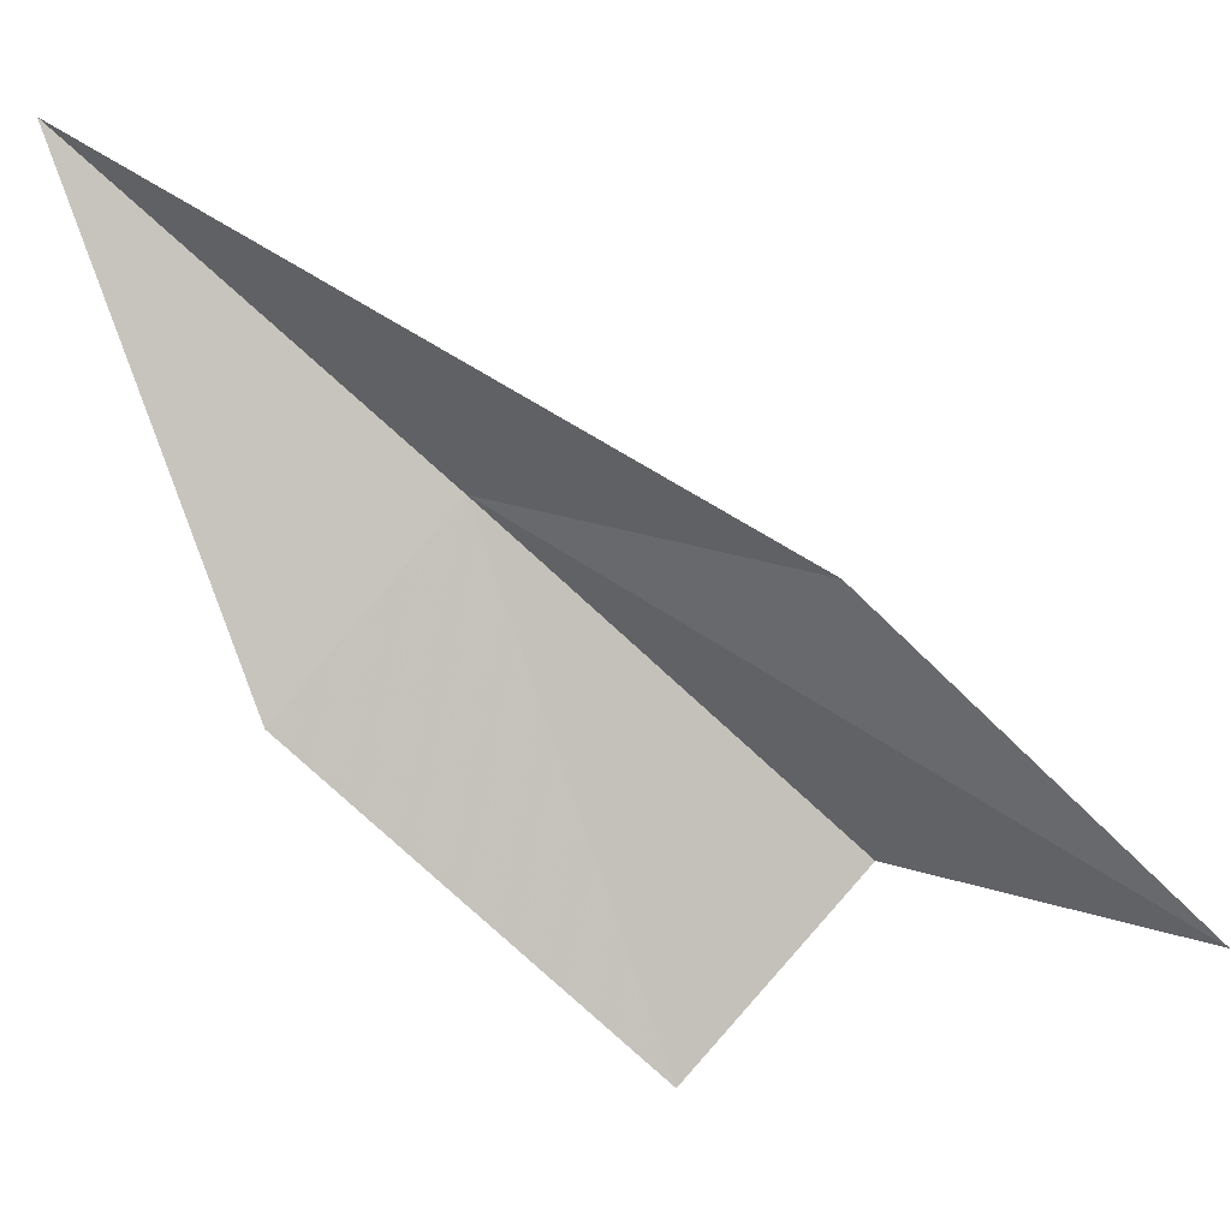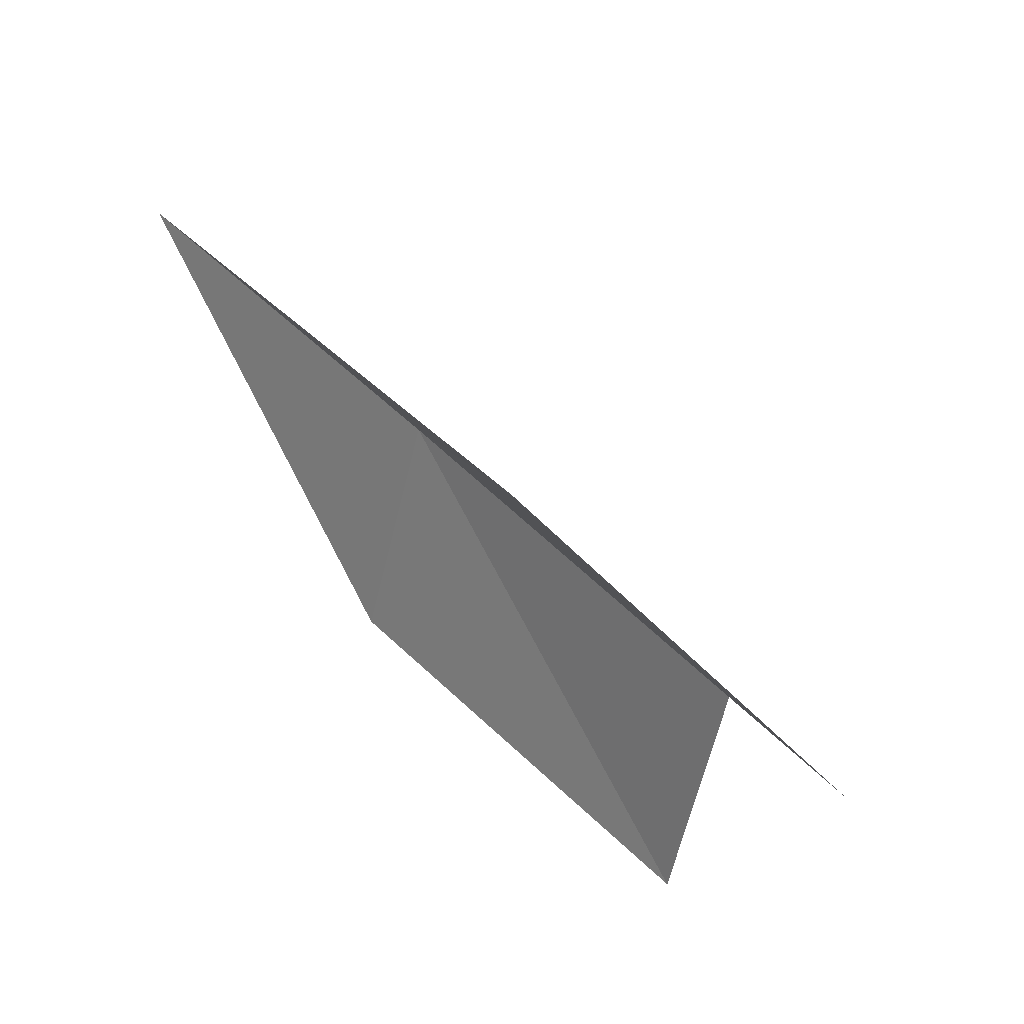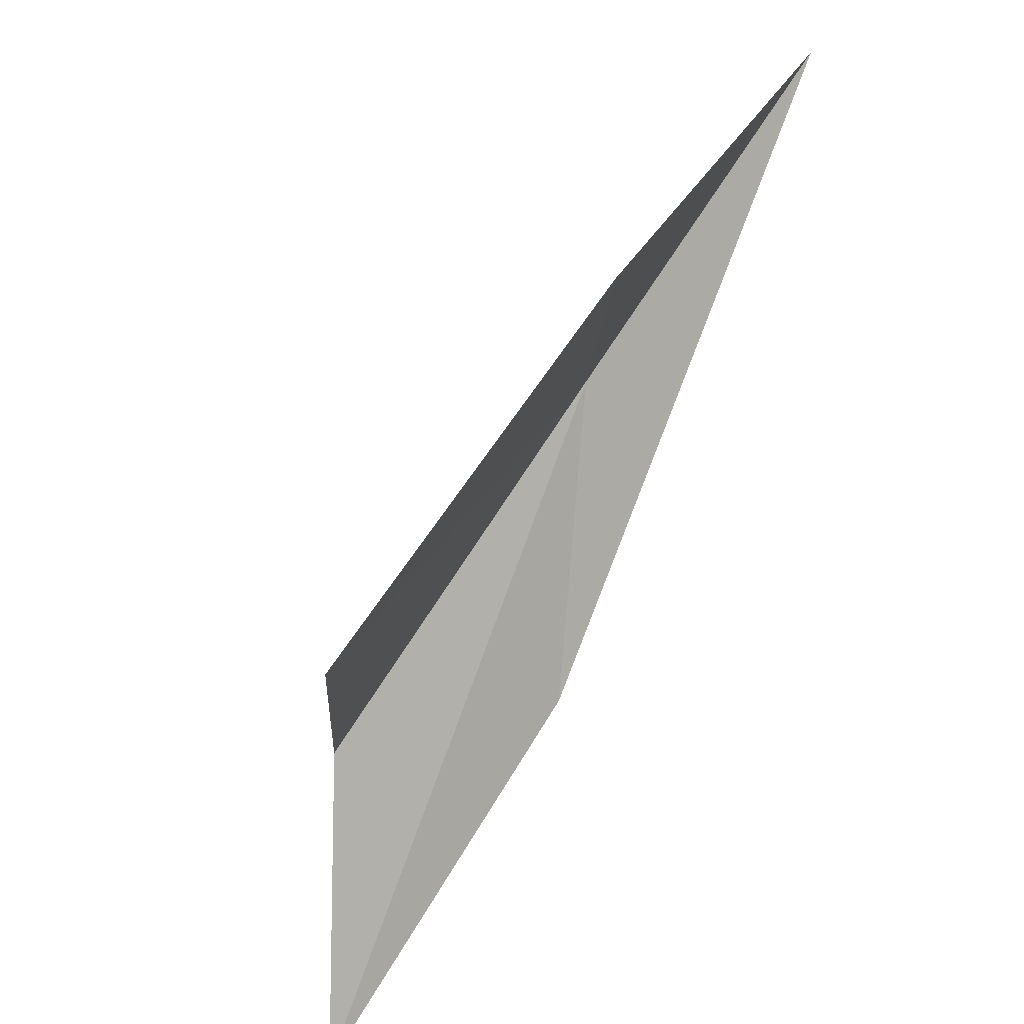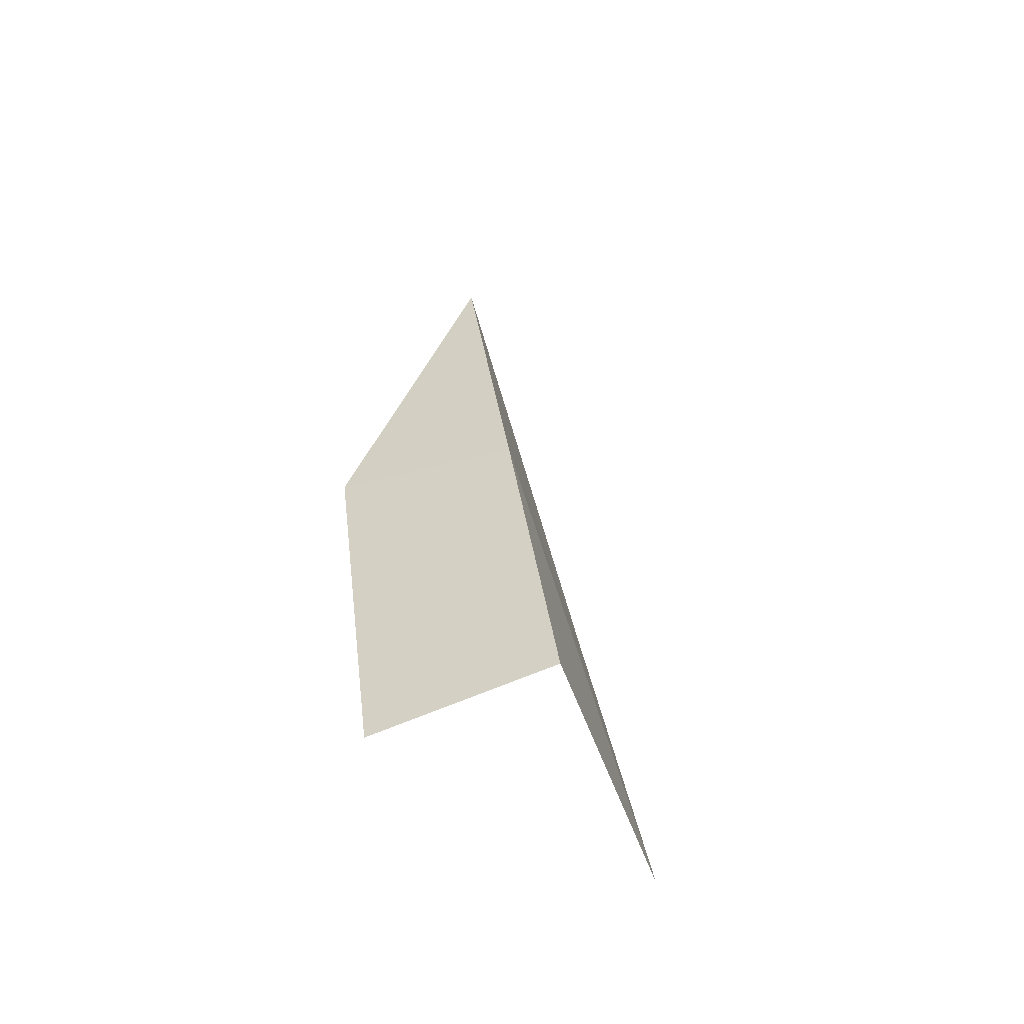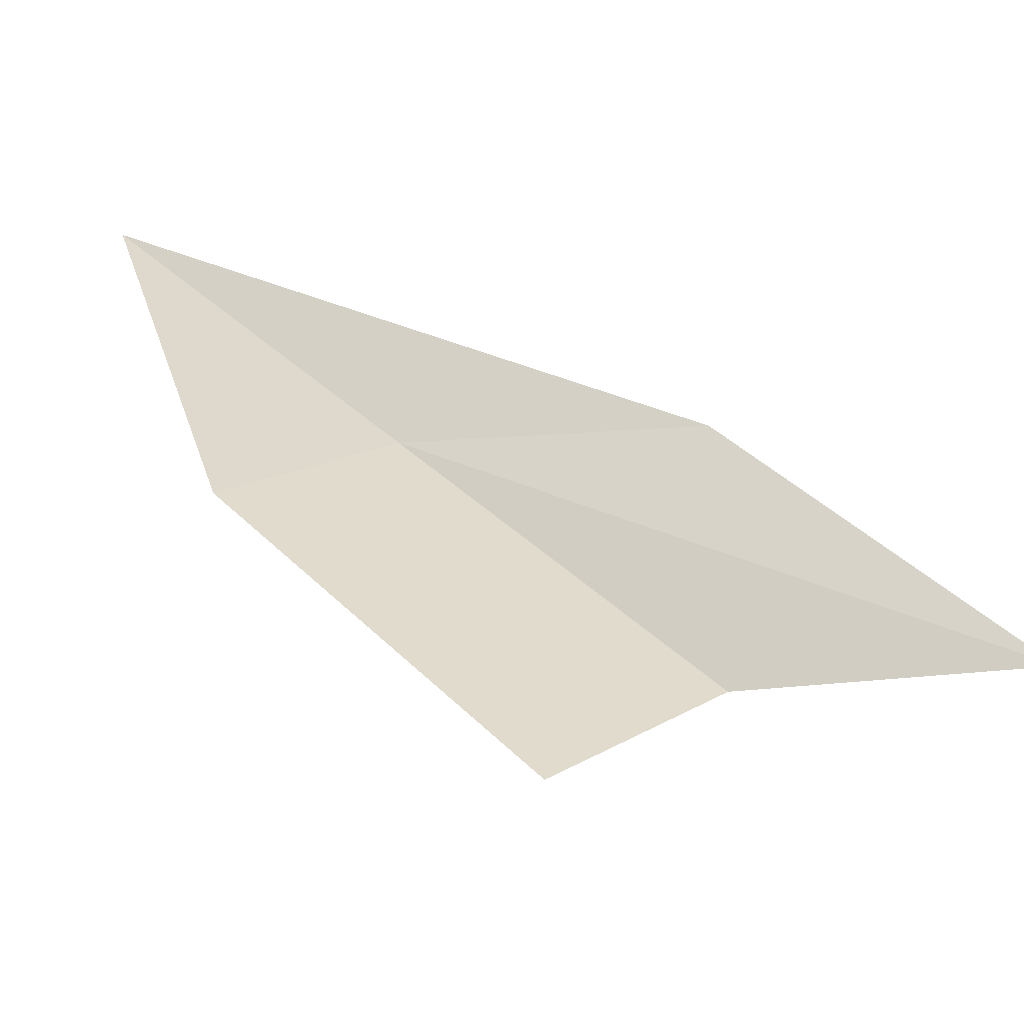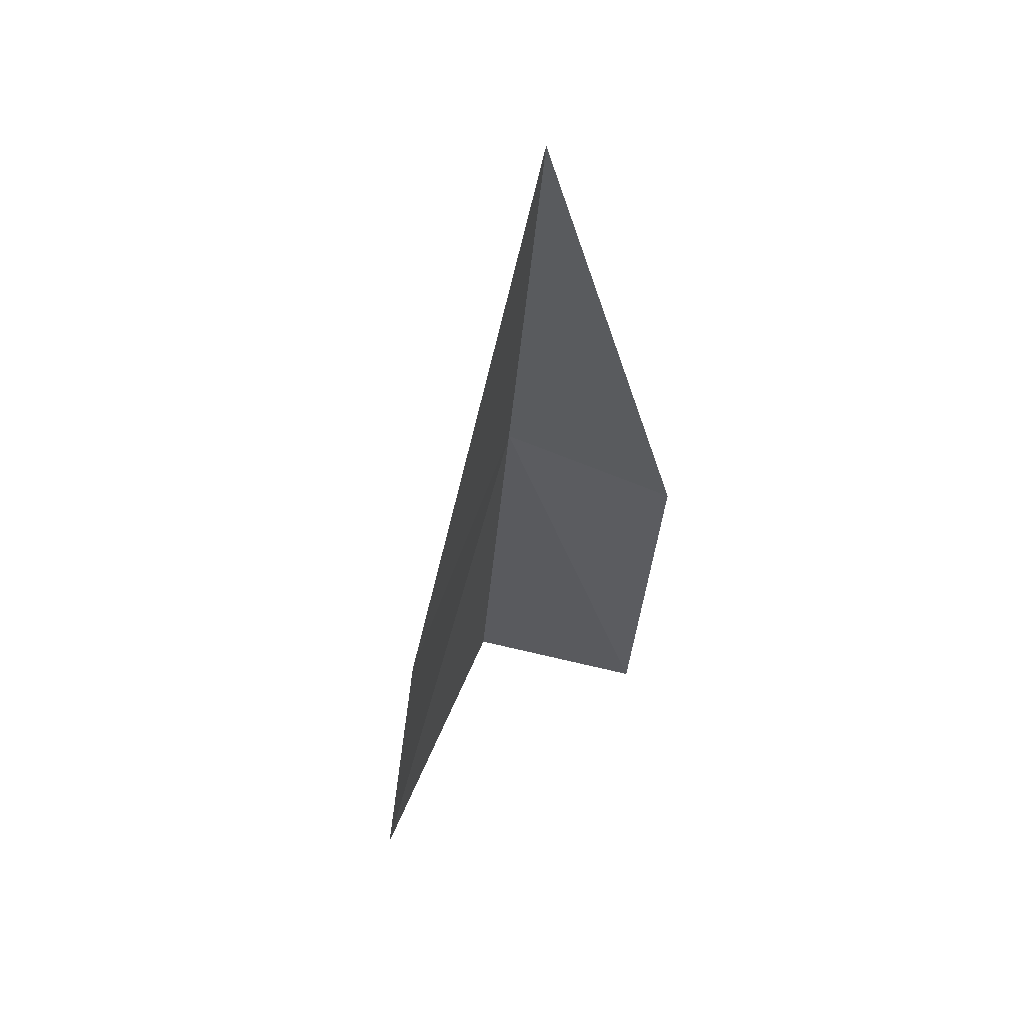
<metadata>
{"format":"obj","ext":"obj","renderer":"f3d","projection":"perspective","resolution":1024,"background":"white","views":[{"elev":-17.2,"azim":81.2,"up":"+Y"},{"elev":-5.6,"azim":138.2,"up":"+Y"},{"elev":-67.3,"azim":-28.7,"up":"+Y"},{"elev":-11.5,"azim":-174.3,"up":"+Y"},{"elev":-78.0,"azim":72.7,"up":"+Y"},{"elev":9.5,"azim":8.4,"up":"+Y"}]}
</metadata>
<code>
v -29.14 23.62 30.84
v -29.57 22.16 28.97
v -29.96 21.2 29.79
v -29.47 22.63 31.66
v -28.7 25.06 32.74
v -28.87 21.68 27.62
v -28.48 23.1 29.35
f 1 3 2
f 1 4 3
f 1 5 4
f 1 2 6
f 1 6 7
f 1 7 5

</code>
